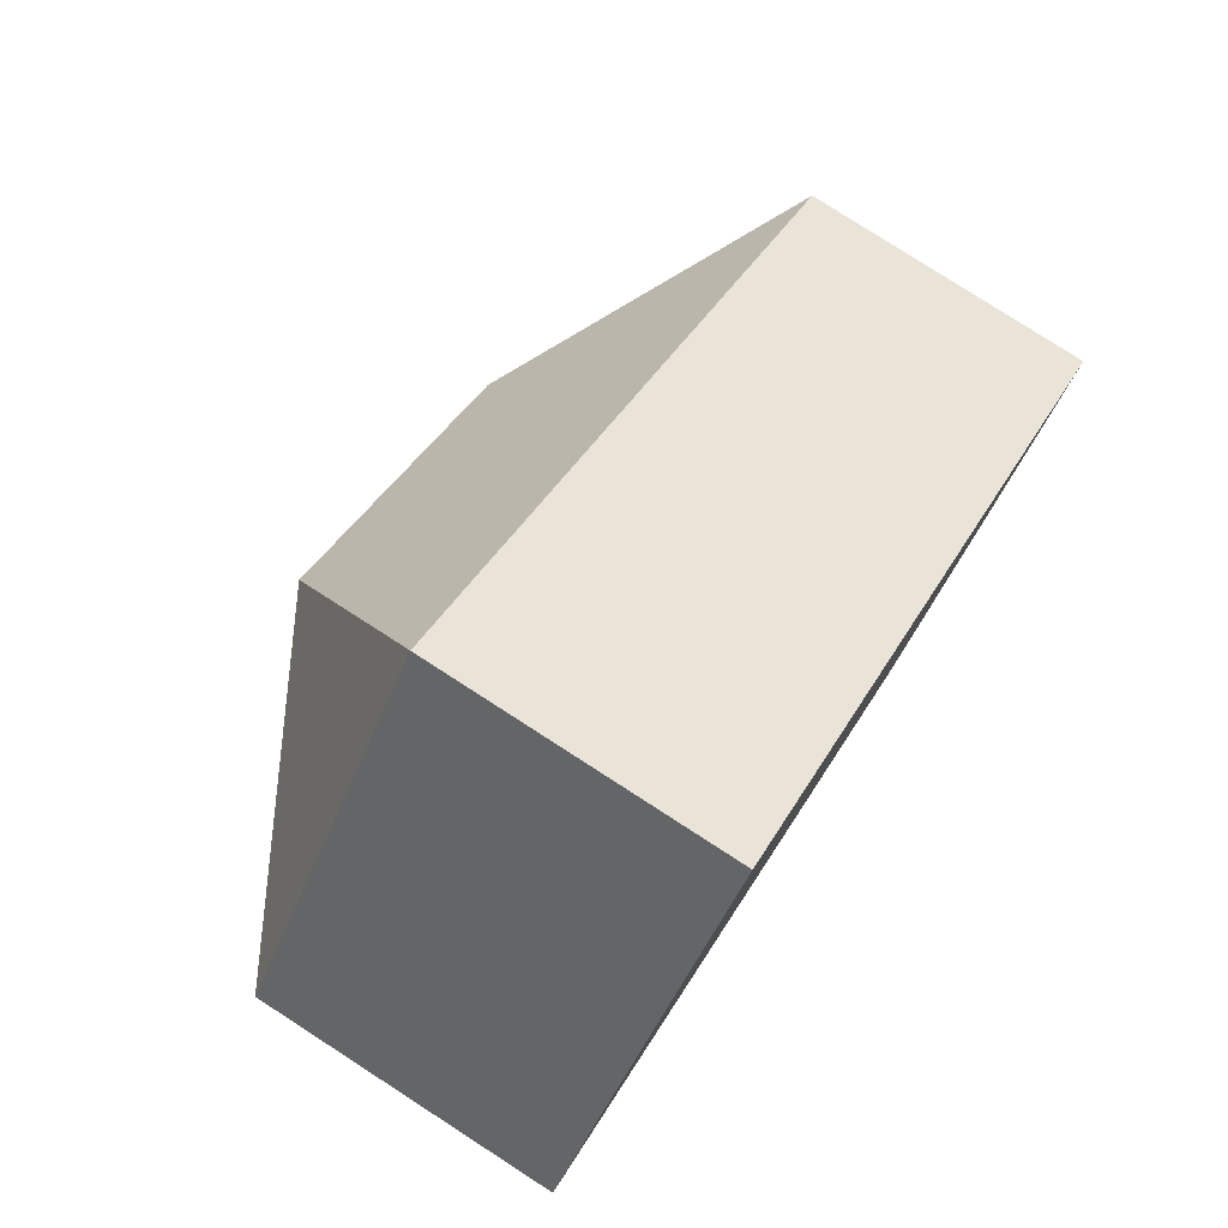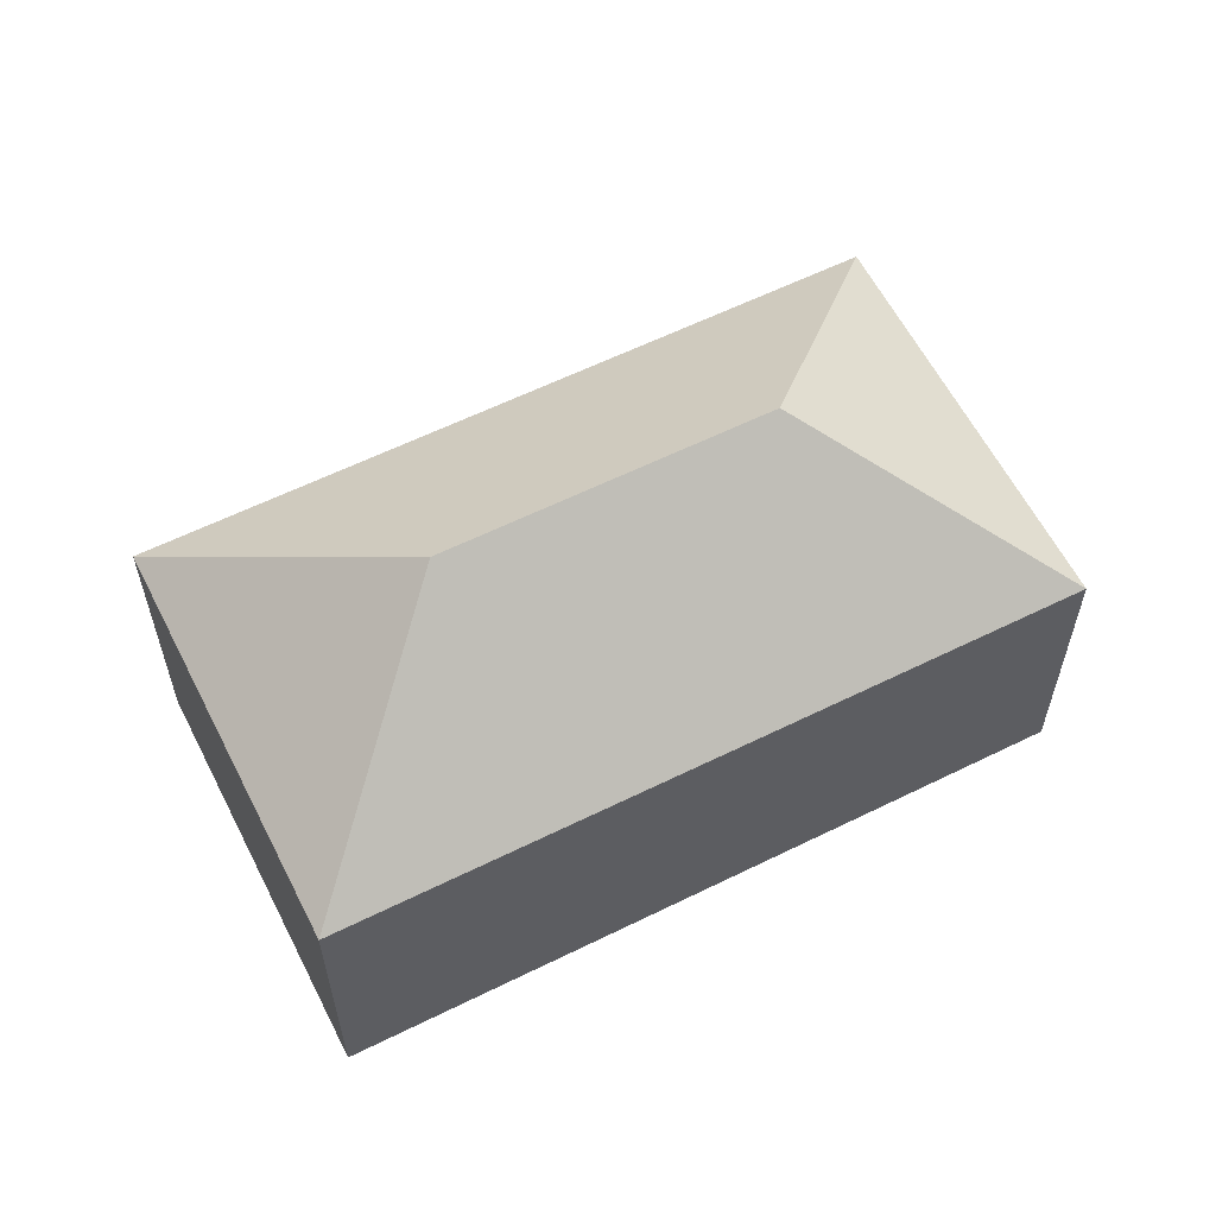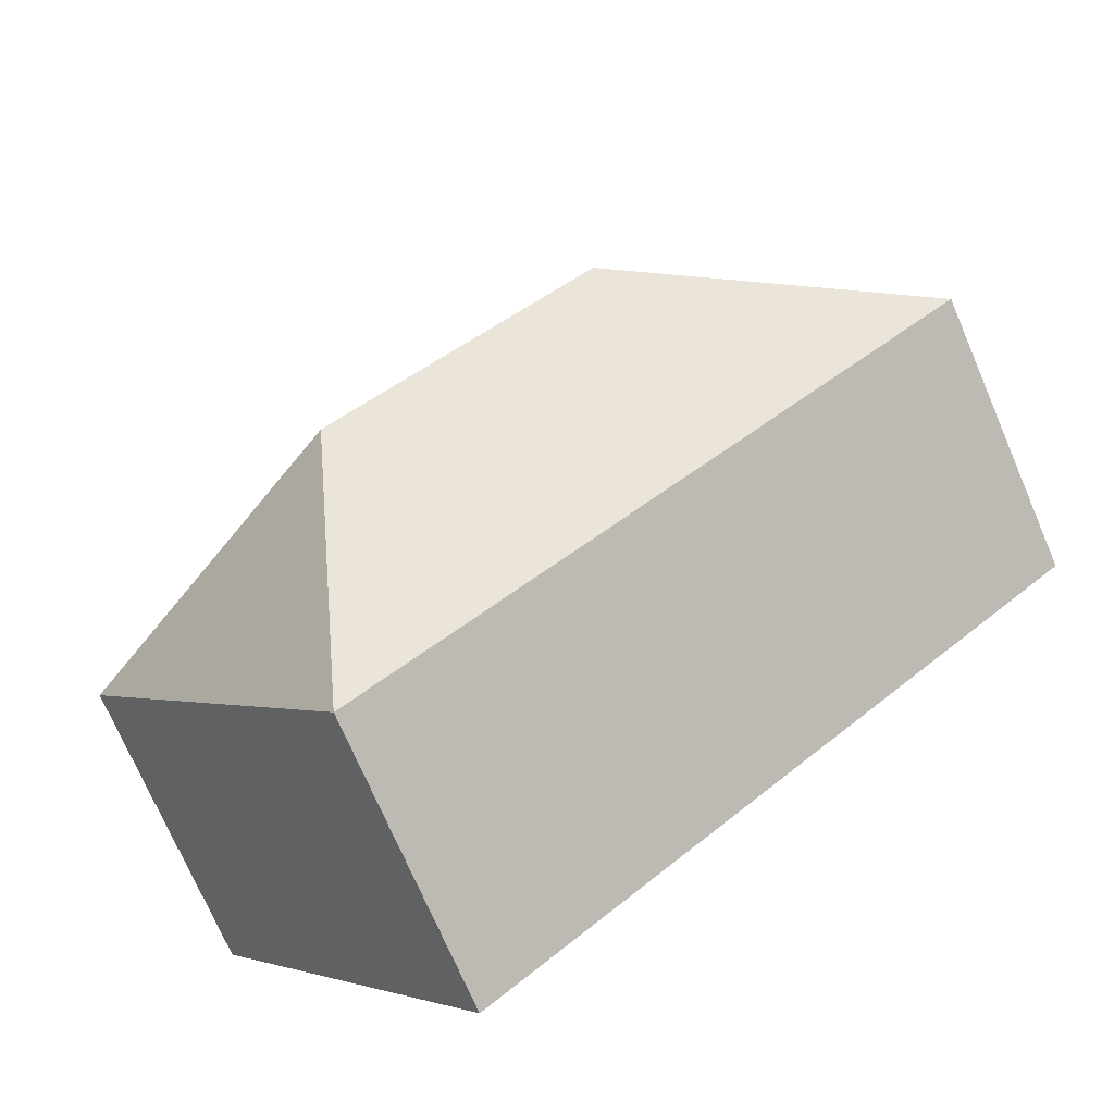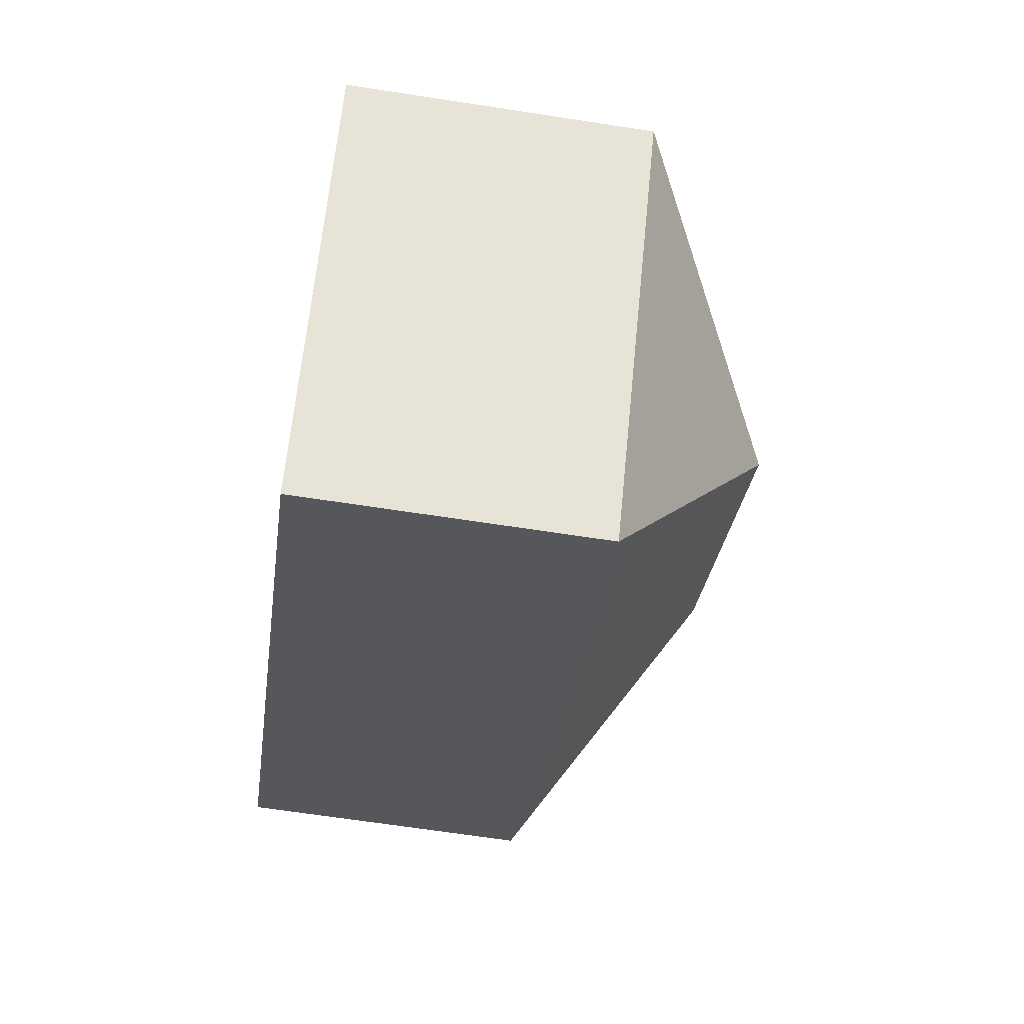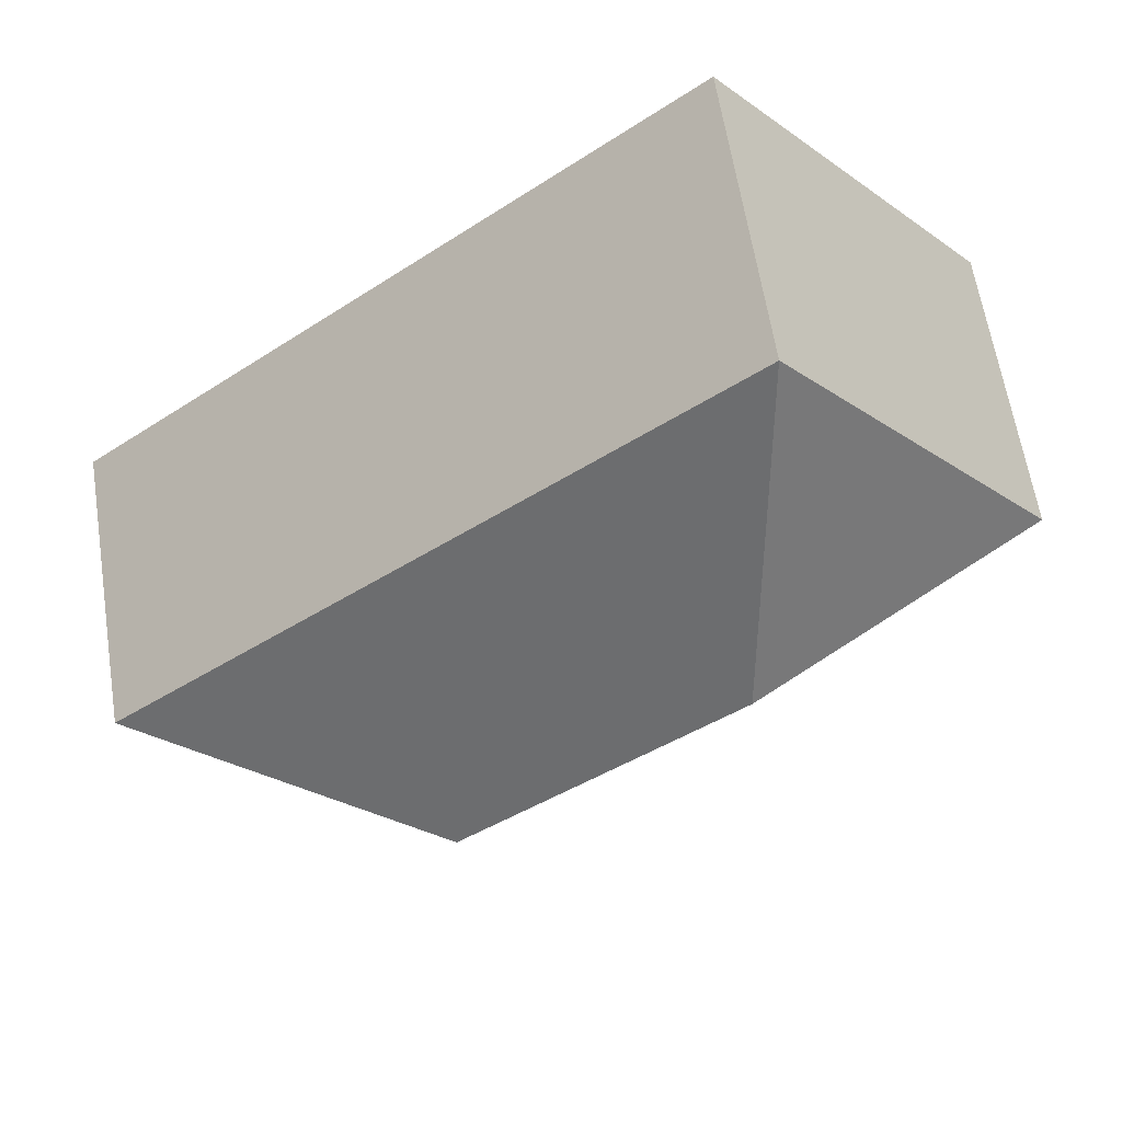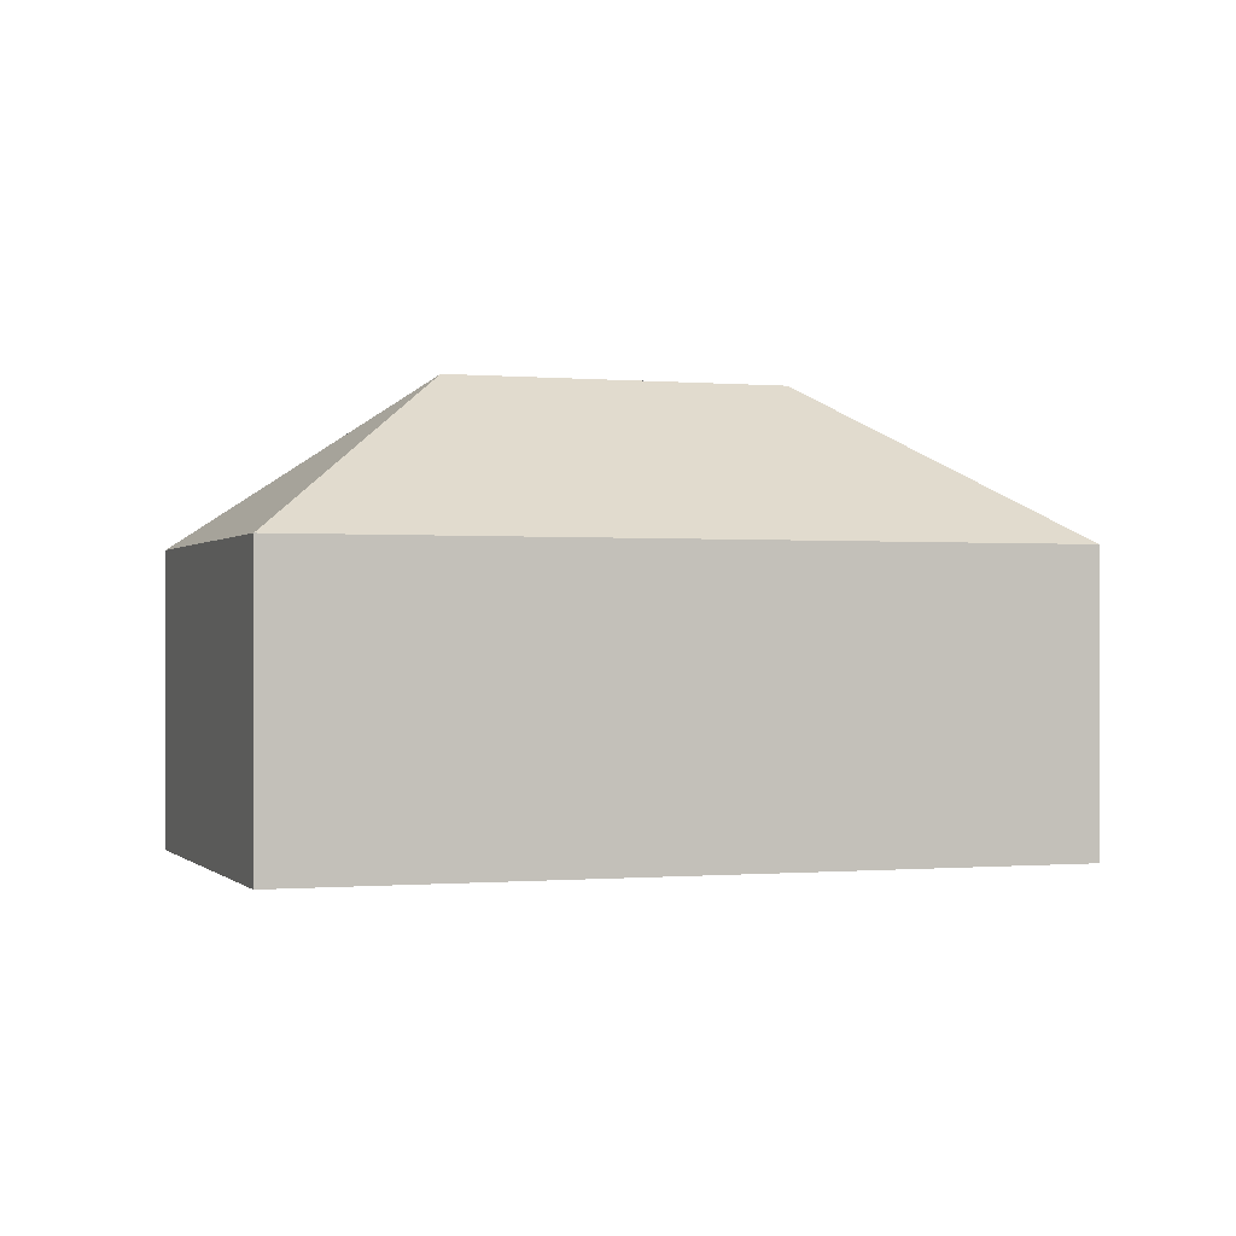
<metadata>
{"format":"obj","ext":"obj","renderer":"f3d","projection":"perspective","resolution":1024,"background":"white","views":[{"elev":79.4,"azim":-57.2,"up":"+Z"},{"elev":60.1,"azim":12.1,"up":"+Y"},{"elev":-73.1,"azim":-156.7,"up":"+Z"},{"elev":-66.2,"azim":81.2,"up":"+Z"},{"elev":61.7,"azim":171.1,"up":"+Z"},{"elev":-0.5,"azim":19.8,"up":"+Y"}]}
</metadata>
<code>
v  13.26 10.36 -4.27
v  20.3 6.719 -3.521
v  14 6.719 -11.31
v  6.296 6.719 7.793
v  7.045 10.36 0.748
v  0.941 6.719 -0.76
v  0 6.719 4.114e-16
v  14 6.928e-16 -11.31
v  0.941 4.654e-17 -0.76
v  0 0 0
v  6.296 -4.772e-16 7.793
v  20.3 2.156e-16 -3.521
g defaultobject
f 1 2 3
f 1 4 2
f 4 1 5
f 5 6 7
f 6 5 3
f 3 5 1
f 5 7 4
f 8 6 3
f 6 8 9
f 6 9 7
f 7 9 10
f 10 4 7
f 4 10 11
f 11 2 4
f 2 11 12
f 12 3 2
f 3 12 8
f 9 11 10
f 11 9 8
f 11 8 12

</code>
